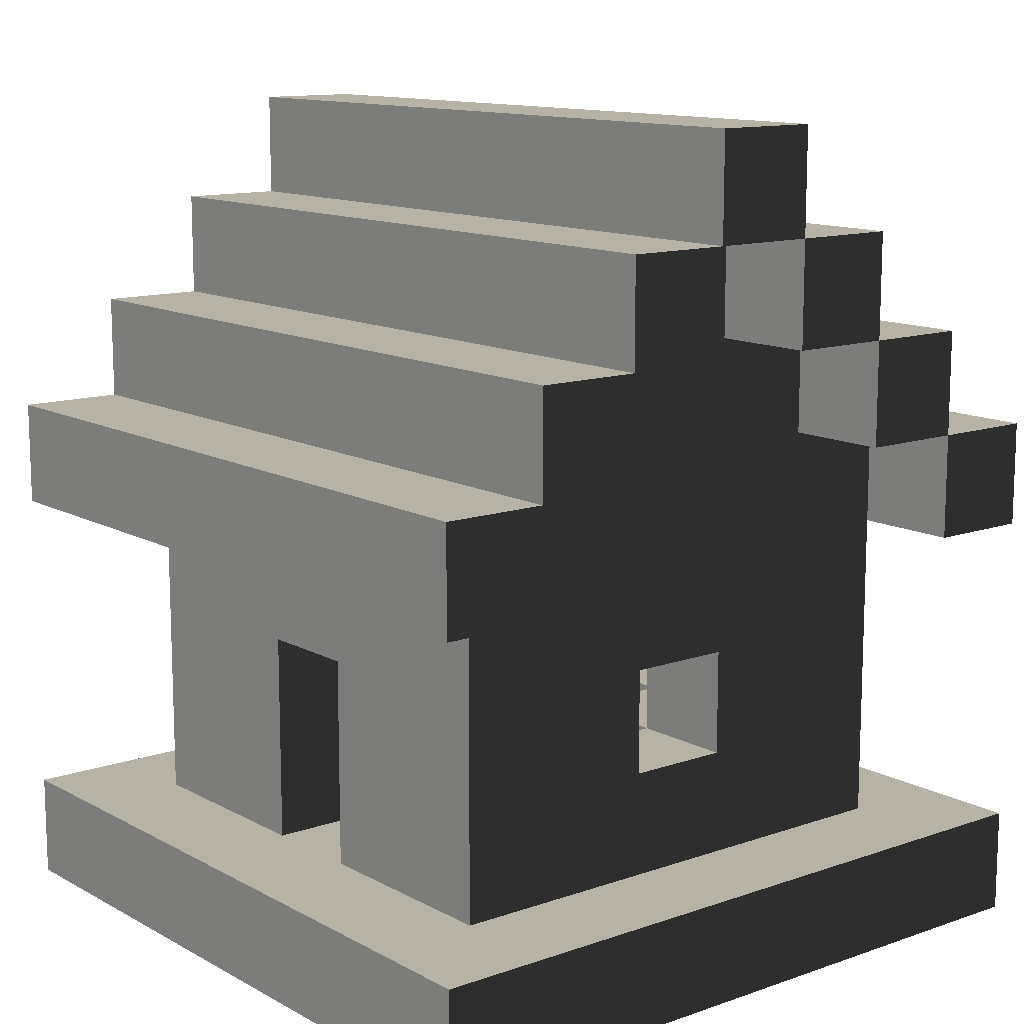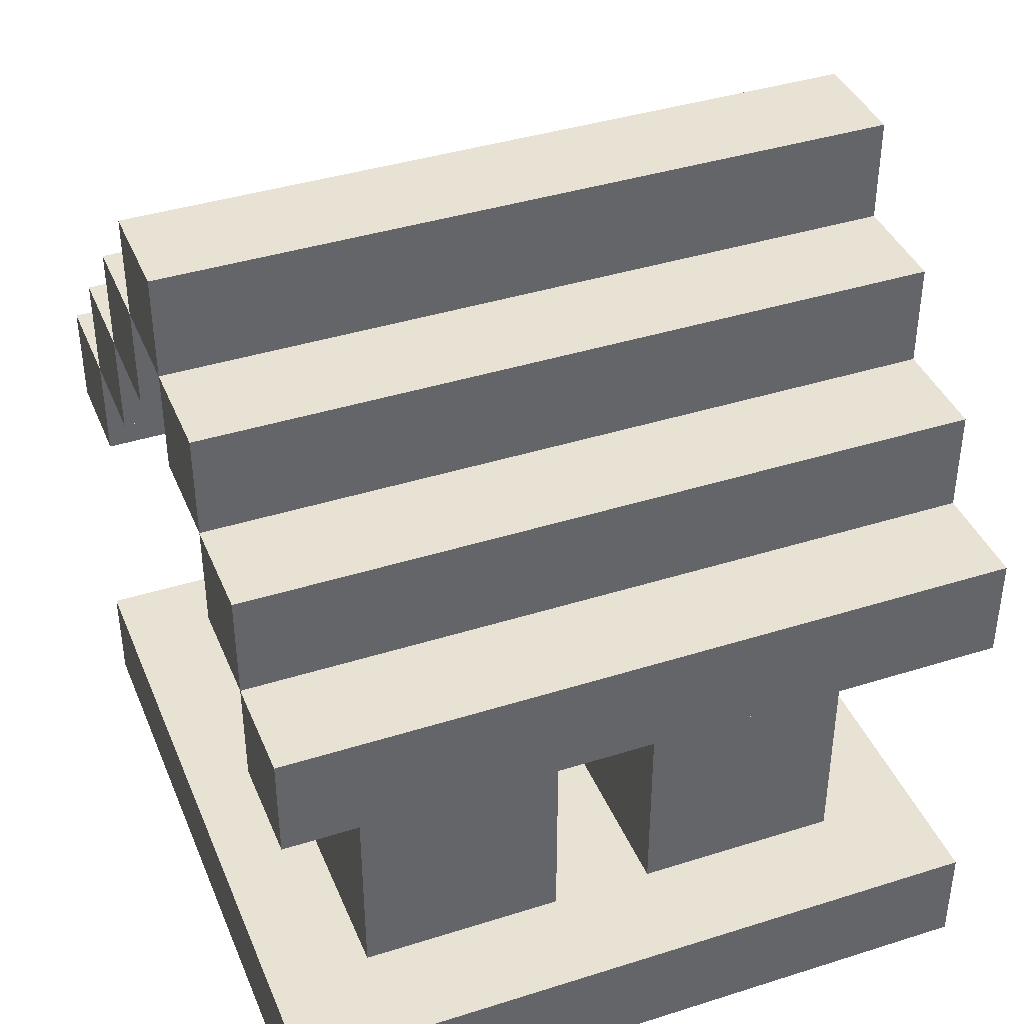
<metadata>
{"format":"obj","ext":"obj","renderer":"f3d","projection":"perspective","resolution":1024,"background":"white","views":[{"elev":12.4,"azim":51.1,"up":"+Y"},{"elev":40.0,"azim":-21.3,"up":"+Y"}]}
</metadata>
<code>
v 0.03125 -0.5 -0.25
v 0 -0.5 -0.25
v 0 -0.5 -0.2812
v 0.03125 -0.5 -0.2812
v 0 -0.4688 -0.2812
v 0.03125 -0.4688 -0.2812
v 0 -0.4688 -0.25
v 0.03125 -0.4688 -0.25
v 0.03125 -0.5 -0.2188
v 0 -0.5 -0.2188
v 0 -0.4688 -0.2188
v 0.03125 -0.4688 -0.2188
v 0.03125 -0.5 -0.1875
v 0 -0.5 -0.1875
v 0 -0.4688 -0.1875
v 0.03125 -0.4688 -0.1875
v 0.03125 -0.5 -0.1562
v 0 -0.5 -0.1562
v 0 -0.4688 -0.1562
v 0.03125 -0.4688 -0.1562
v 0.03125 -0.5 -0.125
v 0 -0.5 -0.125
v 0 -0.4688 -0.125
v 0.03125 -0.4688 -0.125
v 0.03125 -0.5 -0.09375
v 0 -0.5 -0.09375
v 0 -0.4688 -0.09375
v 0.03125 -0.4688 -0.09375
v 0.03125 -0.5 -0.0625
v 0 -0.5 -0.0625
v 0 -0.4688 -0.0625
v 0.03125 -0.4688 -0.0625
v 0.03125 -0.375 -0.25
v 0 -0.375 -0.25
v 0 -0.375 -0.2812
v 0.03125 -0.375 -0.2812
v 0 -0.3438 -0.2812
v 0.03125 -0.3438 -0.2812
v 0 -0.3438 -0.25
v 0.03125 -0.3438 -0.25
v 0.03125 -0.375 -0.0625
v 0 -0.375 -0.0625
v 0 -0.375 -0.09375
v 0.03125 -0.375 -0.09375
v 0 -0.3438 -0.09375
v 0.03125 -0.3438 -0.09375
v 0 -0.3438 -0.0625
v 0.03125 -0.3438 -0.0625
v 0.03125 -0.3438 -0.2188
v 0 -0.3438 -0.2188
v 0 -0.3125 -0.25
v 0.03125 -0.3125 -0.25
v 0 -0.3125 -0.2188
v 0.03125 -0.3125 -0.2188
v 0 -0.3438 -0.125
v 0.03125 -0.3438 -0.125
v 0 -0.3125 -0.125
v 0.03125 -0.3125 -0.125
v 0 -0.3125 -0.09375
v 0.03125 -0.3125 -0.09375
v 0.03125 -0.3125 -0.1875
v 0 -0.3125 -0.1875
v 0 -0.2812 -0.2188
v 0.03125 -0.2812 -0.2188
v 0 -0.2812 -0.1875
v 0.03125 -0.2812 -0.1875
v 0 -0.3125 -0.1562
v 0.03125 -0.3125 -0.1562
v 0 -0.2812 -0.1562
v 0.03125 -0.2812 -0.1562
v 0 -0.2812 -0.125
v 0.03125 -0.2812 -0.125
v 0 -0.25 -0.1875
v 0.03125 -0.25 -0.1875
v 0 -0.25 -0.1562
v 0.03125 -0.25 -0.1562
v -0.03125 -0.5 -0.25
v -0.03125 -0.5 -0.2812
v -0.03125 -0.4688 -0.2812
v -0.03125 -0.4688 -0.25
v -0.03125 -0.5 -0.2188
v -0.03125 -0.5 -0.1875
v -0.03125 -0.5 -0.1562
v -0.03125 -0.5 -0.125
v -0.03125 -0.5 -0.09375
v -0.03125 -0.5 -0.0625
v -0.03125 -0.4688 -0.09375
v -0.03125 -0.4688 -0.0625
v -0.03125 -0.4375 -0.25
v 0 -0.4375 -0.25
v 0 -0.4375 -0.2188
v 0 -0.4375 -0.1875
v -0.03125 -0.4688 -0.1562
v -0.03125 -0.4375 -0.1562
v -0.03125 -0.4375 -0.1875
v -0.03125 -0.4688 -0.1875
v 0 -0.4375 -0.1562
v 0 -0.4375 -0.125
v 0 -0.4375 -0.09375
v -0.03125 -0.4375 -0.09375
v -0.03125 -0.4062 -0.25
v 0 -0.4062 -0.25
v 0 -0.4062 -0.2188
v -0.03125 -0.4062 -0.1875
v -0.03125 -0.4062 -0.2188
v -0.03125 -0.4375 -0.2188
v 0 -0.4062 -0.1875
v -0.03125 -0.4375 -0.125
v -0.03125 -0.4062 -0.125
v -0.03125 -0.4062 -0.1562
v 0 -0.4062 -0.1562
v 0 -0.4062 -0.125
v 0 -0.4062 -0.09375
v -0.03125 -0.4062 -0.09375
v -0.03125 -0.375 -0.25
v 0 -0.375 -0.2188
v -0.03125 -0.375 -0.1875
v -0.03125 -0.375 -0.2188
v 0 -0.375 -0.1875
v -0.03125 -0.375 -0.1562
v 0 -0.375 -0.1562
v -0.03125 -0.375 -0.125
v 0 -0.375 -0.125
v -0.03125 -0.375 -0.09375
v -0.03125 -0.375 -0.2812
v -0.03125 -0.3438 -0.2812
v -0.03125 -0.3438 -0.25
v -0.03125 -0.3438 -0.2188
v -0.03125 -0.3438 -0.1875
v 0 -0.3438 -0.1875
v -0.03125 -0.3438 -0.1562
v 0 -0.3438 -0.1562
v -0.03125 -0.3438 -0.125
v -0.03125 -0.3438 -0.09375
v -0.03125 -0.375 -0.0625
v -0.03125 -0.3438 -0.0625
v -0.03125 -0.3125 -0.25
v -0.03125 -0.3125 -0.2188
v -0.03125 -0.3125 -0.1875
v -0.03125 -0.3125 -0.1562
v -0.03125 -0.3125 -0.125
v -0.03125 -0.3125 -0.09375
v -0.03125 -0.2812 -0.2188
v -0.03125 -0.2812 -0.1875
v -0.03125 -0.2812 -0.1562
v -0.03125 -0.2812 -0.125
v -0.03125 -0.25 -0.1875
v -0.03125 -0.25 -0.1562
v -0.0625 -0.5 -0.25
v -0.0625 -0.5 -0.2812
v -0.0625 -0.4688 -0.2812
v -0.0625 -0.4688 -0.25
v -0.0625 -0.5 -0.2188
v -0.0625 -0.5 -0.1875
v -0.0625 -0.5 -0.1562
v -0.0625 -0.4688 -0.1875
v -0.0625 -0.4688 -0.1562
v -0.0625 -0.5 -0.125
v -0.0625 -0.5 -0.09375
v -0.0625 -0.5 -0.0625
v -0.0625 -0.4688 -0.09375
v -0.0625 -0.4688 -0.0625
v -0.0625 -0.4375 -0.25
v -0.0625 -0.4375 -0.1875
v -0.0625 -0.4375 -0.2188
v -0.0625 -0.4688 -0.2188
v -0.0625 -0.4688 -0.125
v -0.0625 -0.4375 -0.125
v -0.0625 -0.4375 -0.1562
v -0.0625 -0.4375 -0.09375
v -0.0625 -0.4062 -0.2188
v -0.0625 -0.4062 -0.25
v -0.0625 -0.4062 -0.09375
v -0.0625 -0.4062 -0.125
v -0.0625 -0.375 -0.25
v -0.0625 -0.375 -0.2188
v -0.0625 -0.375 -0.125
v -0.0625 -0.375 -0.09375
v -0.0625 -0.375 -0.2812
v -0.0625 -0.3438 -0.2812
v -0.0625 -0.3438 -0.25
v -0.0625 -0.375 -0.0625
v -0.0625 -0.3438 -0.09375
v -0.0625 -0.3438 -0.0625
v -0.0625 -0.3438 -0.2188
v -0.0625 -0.3125 -0.25
v -0.0625 -0.3125 -0.2188
v -0.0625 -0.3438 -0.125
v -0.0625 -0.3125 -0.125
v -0.0625 -0.3125 -0.09375
v -0.0625 -0.3125 -0.1875
v -0.0625 -0.2812 -0.2188
v -0.0625 -0.2812 -0.1875
v -0.0625 -0.3125 -0.1562
v -0.0625 -0.2812 -0.1562
v -0.0625 -0.2812 -0.125
v -0.0625 -0.25 -0.1875
v -0.0625 -0.25 -0.1562
v -0.09375 -0.5 -0.25
v -0.09375 -0.5 -0.2812
v -0.09375 -0.4688 -0.2812
v -0.09375 -0.4688 -0.25
v -0.09375 -0.5 -0.2188
v -0.09375 -0.5 -0.1875
v -0.09375 -0.4688 -0.2188
v -0.09375 -0.4688 -0.1875
v -0.09375 -0.5 -0.1562
v -0.09375 -0.4688 -0.1562
v -0.09375 -0.5 -0.125
v -0.09375 -0.4688 -0.125
v -0.09375 -0.5 -0.09375
v -0.09375 -0.4688 -0.09375
v -0.09375 -0.5 -0.0625
v -0.09375 -0.4688 -0.0625
v -0.09375 -0.4375 -0.25
v -0.09375 -0.4375 -0.2188
v -0.09375 -0.4062 -0.2188
v -0.09375 -0.4062 -0.25
v -0.09375 -0.375 -0.25
v -0.09375 -0.375 -0.2188
v -0.09375 -0.4062 -0.09375
v -0.09375 -0.4062 -0.125
v -0.09375 -0.375 -0.125
v -0.09375 -0.375 -0.09375
v -0.09375 -0.375 -0.2812
v -0.09375 -0.3438 -0.2812
v -0.09375 -0.3438 -0.25
v -0.09375 -0.3438 -0.2188
v -0.09375 -0.375 -0.1875
v -0.09375 -0.3438 -0.1875
v -0.0625 -0.375 -0.1875
v -0.0625 -0.3438 -0.1875
v -0.09375 -0.375 -0.1562
v -0.09375 -0.3438 -0.1562
v -0.0625 -0.375 -0.1562
v -0.0625 -0.3438 -0.1562
v -0.09375 -0.3438 -0.125
v -0.09375 -0.3438 -0.09375
v -0.09375 -0.375 -0.0625
v -0.09375 -0.3438 -0.0625
v -0.09375 -0.3125 -0.25
v -0.09375 -0.3125 -0.2188
v -0.09375 -0.3125 -0.125
v -0.09375 -0.3125 -0.09375
v -0.09375 -0.3125 -0.1875
v -0.09375 -0.2812 -0.2188
v -0.09375 -0.2812 -0.1875
v -0.09375 -0.3125 -0.1562
v -0.09375 -0.2812 -0.1562
v -0.09375 -0.2812 -0.125
v -0.09375 -0.25 -0.1875
v -0.09375 -0.25 -0.1562
v -0.125 -0.5 -0.25
v -0.125 -0.5 -0.2812
v -0.125 -0.4688 -0.2812
v -0.125 -0.4688 -0.25
v -0.125 -0.5 -0.2188
v -0.125 -0.5 -0.1875
v -0.125 -0.4688 -0.2188
v -0.125 -0.4688 -0.1875
v -0.125 -0.5 -0.1562
v -0.125 -0.4688 -0.1562
v -0.125 -0.5 -0.125
v -0.125 -0.4688 -0.125
v -0.125 -0.5 -0.09375
v -0.125 -0.5 -0.0625
v -0.125 -0.4688 -0.09375
v -0.125 -0.4688 -0.0625
v -0.125 -0.4375 -0.25
v -0.125 -0.4375 -0.2188
v -0.125 -0.4375 -0.125
v -0.09375 -0.4375 -0.125
v -0.09375 -0.4375 -0.09375
v -0.125 -0.4375 -0.09375
v -0.125 -0.4062 -0.25
v -0.125 -0.4062 -0.2188
v -0.125 -0.4062 -0.125
v -0.125 -0.4062 -0.09375
v -0.125 -0.375 -0.25
v -0.125 -0.375 -0.2188
v -0.125 -0.375 -0.125
v -0.125 -0.375 -0.09375
v -0.125 -0.375 -0.2812
v -0.125 -0.3438 -0.2812
v -0.125 -0.3438 -0.25
v -0.125 -0.375 -0.0625
v -0.125 -0.3438 -0.09375
v -0.125 -0.3438 -0.0625
v -0.125 -0.3438 -0.2188
v -0.125 -0.3125 -0.25
v -0.125 -0.3125 -0.2188
v -0.125 -0.3438 -0.125
v -0.125 -0.3125 -0.125
v -0.125 -0.3125 -0.09375
v -0.125 -0.3125 -0.1875
v -0.125 -0.2812 -0.2188
v -0.125 -0.2812 -0.1875
v -0.125 -0.3125 -0.1562
v -0.125 -0.2812 -0.1562
v -0.125 -0.2812 -0.125
v -0.125 -0.25 -0.1875
v -0.125 -0.25 -0.1562
v -0.1562 -0.5 -0.25
v -0.1562 -0.5 -0.2812
v -0.1562 -0.4688 -0.2812
v -0.1562 -0.4688 -0.25
v -0.1562 -0.5 -0.2188
v -0.1562 -0.5 -0.1875
v -0.1562 -0.5 -0.1562
v -0.1562 -0.5 -0.125
v -0.1562 -0.5 -0.09375
v -0.1562 -0.5 -0.0625
v -0.1562 -0.4688 -0.09375
v -0.1562 -0.4688 -0.0625
v -0.1562 -0.4688 -0.2188
v -0.1562 -0.4375 -0.2188
v -0.1562 -0.4375 -0.25
v -0.1562 -0.4688 -0.1875
v -0.1562 -0.4375 -0.1875
v -0.125 -0.4375 -0.1875
v -0.1562 -0.4688 -0.1562
v -0.1562 -0.4375 -0.1562
v -0.125 -0.4375 -0.1562
v -0.1562 -0.4688 -0.125
v -0.1562 -0.4375 -0.125
v -0.1562 -0.4375 -0.09375
v -0.1562 -0.4062 -0.2188
v -0.1562 -0.4062 -0.25
v -0.1562 -0.4062 -0.1875
v -0.125 -0.4062 -0.1875
v -0.1562 -0.4062 -0.125
v -0.1562 -0.4062 -0.1562
v -0.125 -0.4062 -0.1562
v -0.1562 -0.4062 -0.09375
v -0.1562 -0.375 -0.2188
v -0.1562 -0.375 -0.25
v -0.1562 -0.375 -0.1875
v -0.125 -0.375 -0.1875
v -0.1562 -0.375 -0.1562
v -0.125 -0.375 -0.1562
v -0.1562 -0.375 -0.125
v -0.1562 -0.375 -0.09375
v -0.1562 -0.375 -0.2812
v -0.1562 -0.3438 -0.2812
v -0.1562 -0.3438 -0.25
v -0.1562 -0.3438 -0.2188
v -0.1562 -0.3438 -0.1875
v -0.125 -0.3438 -0.1875
v -0.1562 -0.3438 -0.1562
v -0.125 -0.3438 -0.1562
v -0.1562 -0.3438 -0.125
v -0.1562 -0.3438 -0.09375
v -0.1562 -0.375 -0.0625
v -0.1562 -0.3438 -0.0625
v -0.1562 -0.3125 -0.25
v -0.1562 -0.3125 -0.2188
v -0.1562 -0.3125 -0.1875
v -0.1562 -0.3125 -0.1562
v -0.1562 -0.3125 -0.125
v -0.1562 -0.3125 -0.09375
v -0.1562 -0.2812 -0.2188
v -0.1562 -0.2812 -0.1875
v -0.1562 -0.2812 -0.1562
v -0.1562 -0.2812 -0.125
v -0.1562 -0.25 -0.1875
v -0.1562 -0.25 -0.1562
v -0.1875 -0.5 -0.25
v -0.1875 -0.4688 -0.25
v -0.1875 -0.4688 -0.2812
v -0.1875 -0.5 -0.2812
v -0.1875 -0.5 -0.2188
v -0.1875 -0.4688 -0.2188
v -0.1875 -0.5 -0.1875
v -0.1875 -0.4688 -0.1875
v -0.1875 -0.5 -0.1562
v -0.1875 -0.4688 -0.1562
v -0.1875 -0.5 -0.125
v -0.1875 -0.4688 -0.125
v -0.1875 -0.5 -0.09375
v -0.1875 -0.4688 -0.09375
v -0.1875 -0.5 -0.0625
v -0.1875 -0.4688 -0.0625
v -0.1875 -0.375 -0.25
v -0.1875 -0.3438 -0.25
v -0.1875 -0.3438 -0.2812
v -0.1875 -0.375 -0.2812
v -0.1875 -0.375 -0.0625
v -0.1875 -0.3438 -0.0625
v -0.1875 -0.3438 -0.09375
v -0.1875 -0.375 -0.09375
v -0.1875 -0.3438 -0.2188
v -0.1875 -0.3125 -0.2188
v -0.1875 -0.3125 -0.25
v -0.1875 -0.3125 -0.09375
v -0.1875 -0.3125 -0.125
v -0.1875 -0.3438 -0.125
v -0.1875 -0.3125 -0.1875
v -0.1875 -0.2812 -0.1875
v -0.1875 -0.2812 -0.2188
v -0.1875 -0.2812 -0.125
v -0.1875 -0.2812 -0.1562
v -0.1875 -0.3125 -0.1562
v -0.1875 -0.25 -0.1562
v -0.1875 -0.25 -0.1875
f 1 2 3 4
f 3 5 6 4
f 5 7 8 6
f 8 1 4 6
f 9 10 2 1
f 7 11 12 8
f 12 9 1 8
f 13 14 10 9
f 11 15 16 12
f 16 13 9 12
f 17 18 14 13
f 15 19 20 16
f 20 17 13 16
f 21 22 18 17
f 19 23 24 20
f 24 21 17 20
f 25 26 22 21
f 23 27 28 24
f 28 25 21 24
f 29 30 26 25
f 27 31 32 28
f 29 32 31 30
f 32 29 25 28
f 33 34 35 36
f 35 37 38 36
f 37 39 40 38
f 33 40 39 34
f 40 33 36 38
f 41 42 43 44
f 43 45 46 44
f 45 47 48 46
f 41 48 47 42
f 48 41 44 46
f 49 50 39 40
f 39 51 52 40
f 51 53 54 52
f 49 54 53 50
f 54 49 40 52
f 46 45 55 56
f 55 57 58 56
f 57 59 60 58
f 46 60 59 45
f 60 46 56 58
f 61 62 53 54
f 53 63 64 54
f 63 65 66 64
f 61 66 65 62
f 66 61 54 64
f 58 57 67 68
f 67 69 70 68
f 69 71 72 70
f 58 72 71 57
f 72 58 68 70
f 70 69 65 66
f 65 73 74 66
f 73 75 76 74
f 70 76 75 69
f 76 70 66 74
f 2 77 78 3
f 78 79 5 3
f 79 80 7 5
f 10 81 77 2
f 14 82 81 10
f 18 83 82 14
f 22 84 83 18
f 26 85 84 22
f 30 86 85 26
f 87 88 31 27
f 30 31 88 86
f 80 89 90 7
f 91 11 7 90
f 92 15 11 91
f 93 94 95 96
f 95 94 97 92
f 97 19 15 92
f 98 23 19 97
f 27 99 100 87
f 99 27 23 98
f 89 101 102 90
f 103 91 90 102
f 95 104 105 106
f 92 107 104 95
f 107 92 91 103
f 108 109 110 94
f 94 110 111 97
f 112 98 97 111
f 99 113 114 100
f 113 99 98 112
f 101 115 34 102
f 116 103 102 34
f 104 117 118 105
f 119 107 103 116
f 110 120 117 104
f 111 110 104 107
f 121 111 107 119
f 109 122 120 110
f 123 112 111 121
f 113 43 124 114
f 43 113 112 123
f 34 115 125 35
f 125 126 37 35
f 126 127 39 37
f 118 128 127 115
f 50 116 34 39
f 117 129 128 118
f 130 119 116 50
f 120 131 129 117
f 132 121 119 130
f 122 133 131 120
f 55 123 121 132
f 124 134 133 122
f 45 43 123 55
f 42 135 124 43
f 134 136 47 45
f 42 47 136 135
f 127 137 51 39
f 137 138 53 51
f 129 139 138 128
f 62 130 50 53
f 131 140 139 129
f 67 132 130 62
f 133 141 140 131
f 57 55 132 67
f 141 142 59 57
f 45 59 142 134
f 138 143 63 53
f 143 144 65 63
f 140 145 144 139
f 69 67 62 65
f 145 146 71 69
f 57 71 146 141
f 144 147 73 65
f 147 148 75 73
f 69 75 148 145
f 77 149 150 78
f 150 151 79 78
f 151 152 80 79
f 81 153 149 77
f 82 154 153 81
f 83 155 154 82
f 156 157 93 96
f 84 158 155 83
f 85 159 158 84
f 86 160 159 85
f 161 162 88 87
f 86 88 162 160
f 152 163 89 80
f 156 164 165 166
f 165 164 95 106
f 96 95 164 156
f 167 168 169 157
f 157 169 94 93
f 169 168 108 94
f 161 170 168 167
f 87 100 170 161
f 165 171 172 163
f 163 172 101 89
f 106 105 171 165
f 170 173 174 168
f 168 174 109 108
f 100 114 173 170
f 172 175 115 101
f 175 176 118 115
f 105 118 176 171
f 174 177 122 109
f 177 178 124 122
f 114 124 178 173
f 115 175 179 125
f 179 180 126 125
f 180 181 127 126
f 115 127 181 175
f 135 182 178 124
f 178 183 134 124
f 183 184 136 134
f 135 136 184 182
f 128 185 181 127
f 181 186 137 127
f 186 187 138 137
f 128 138 187 185
f 134 183 188 133
f 188 189 141 133
f 189 190 142 141
f 134 142 190 183
f 139 191 187 138
f 187 192 143 138
f 192 193 144 143
f 139 144 193 191
f 141 189 194 140
f 194 195 145 140
f 195 196 146 145
f 141 146 196 189
f 145 195 193 144
f 193 197 147 144
f 197 198 148 147
f 145 148 198 195
f 149 199 200 150
f 200 201 151 150
f 201 202 152 151
f 153 203 199 149
f 154 204 203 153
f 205 206 156 166
f 155 207 204 154
f 206 208 157 156
f 158 209 207 155
f 208 210 167 157
f 159 211 209 158
f 210 212 161 167
f 160 213 211 159
f 212 214 162 161
f 160 162 214 213
f 202 215 163 152
f 215 216 165 163
f 166 165 216 205
f 171 217 218 172
f 218 219 175 172
f 171 176 220 217
f 173 221 222 174
f 222 223 177 174
f 173 178 224 221
f 175 219 225 179
f 225 226 180 179
f 226 227 181 180
f 220 228 227 219
f 185 176 175 181
f 229 230 228 220
f 231 229 220 176
f 228 230 232 185
f 232 231 176 185
f 233 234 230 229
f 235 233 229 231
f 230 234 236 232
f 236 235 231 232
f 223 237 234 233
f 177 223 233 235
f 234 237 188 236
f 188 177 235 236
f 224 238 237 223
f 183 178 177 188
f 182 239 224 178
f 238 240 184 183
f 182 184 240 239
f 227 241 186 181
f 241 242 187 186
f 185 187 242 228
f 237 243 189 188
f 243 244 190 189
f 183 190 244 238
f 191 245 242 187
f 242 246 192 187
f 246 247 193 192
f 191 193 247 245
f 189 243 248 194
f 248 249 195 194
f 249 250 196 195
f 189 196 250 243
f 195 249 247 193
f 247 251 197 193
f 251 252 198 197
f 195 198 252 249
f 199 253 254 200
f 254 255 201 200
f 255 256 202 201
f 203 257 253 199
f 204 258 257 203
f 259 260 206 205
f 207 261 258 204
f 260 262 208 206
f 209 263 261 207
f 262 264 210 208
f 211 265 263 209
f 213 266 265 211
f 267 268 214 212
f 213 214 268 266
f 256 269 215 202
f 205 216 270 259
f 264 271 272 210
f 212 273 274 267
f 273 212 210 272
f 269 275 218 215
f 216 217 276 270
f 217 216 215 218
f 271 277 222 272
f 273 221 278 274
f 221 273 272 222
f 275 279 219 218
f 279 280 220 219
f 217 220 280 276
f 277 281 223 222
f 281 282 224 223
f 221 224 282 278
f 219 279 283 225
f 283 284 226 225
f 284 285 227 226
f 219 227 285 279
f 239 286 282 224
f 282 287 238 224
f 287 288 240 238
f 239 240 288 286
f 228 289 285 227
f 285 290 241 227
f 290 291 242 241
f 228 242 291 289
f 238 287 292 237
f 292 293 243 237
f 293 294 244 243
f 238 244 294 287
f 245 295 291 242
f 291 296 246 242
f 296 297 247 246
f 245 247 297 295
f 243 293 298 248
f 298 299 249 248
f 299 300 250 249
f 243 250 300 293
f 249 299 297 247
f 297 301 251 247
f 301 302 252 251
f 249 252 302 299
f 253 303 304 254
f 304 305 255 254
f 305 306 256 255
f 257 307 303 253
f 258 308 307 257
f 261 309 308 258
f 263 310 309 261
f 265 311 310 263
f 266 312 311 265
f 313 314 268 267
f 266 268 314 312
f 315 316 317 306
f 306 317 269 256
f 318 319 316 315
f 320 260 259 270
f 321 322 319 318
f 319 322 323 320
f 323 262 260 320
f 324 325 322 321
f 271 264 262 323
f 313 326 325 324
f 267 274 326 313
f 316 327 328 317
f 317 328 275 269
f 319 329 327 316
f 320 330 329 319
f 330 320 270 276
f 325 331 332 322
f 322 332 333 323
f 277 271 323 333
f 326 334 331 325
f 274 278 334 326
f 327 335 336 328
f 328 336 279 275
f 329 337 335 327
f 338 330 276 280
f 332 339 337 329
f 333 332 329 330
f 340 333 330 338
f 331 341 339 332
f 281 277 333 340
f 334 342 341 331
f 278 282 342 334
f 279 336 343 283
f 343 344 284 283
f 344 345 285 284
f 335 346 345 336
f 289 280 279 285
f 337 347 346 335
f 348 338 280 289
f 339 349 347 337
f 350 340 338 348
f 341 351 349 339
f 292 281 340 350
f 342 352 351 341
f 287 282 281 292
f 286 353 342 282
f 352 354 288 287
f 286 288 354 353
f 345 355 290 285
f 355 356 291 290
f 347 357 356 346
f 295 348 289 291
f 349 358 357 347
f 298 350 348 295
f 351 359 358 349
f 293 292 350 298
f 359 360 294 293
f 287 294 360 352
f 356 361 296 291
f 361 362 297 296
f 358 363 362 357
f 299 298 295 297
f 363 364 300 299
f 293 300 364 359
f 362 365 301 297
f 365 366 302 301
f 299 302 366 363
f 367 368 369 370
f 303 367 370 304
f 370 369 305 304
f 369 368 306 305
f 371 372 368 367
f 307 371 367 303
f 368 372 315 306
f 373 374 372 371
f 308 373 371 307
f 372 374 318 315
f 375 376 374 373
f 309 375 373 308
f 374 376 321 318
f 377 378 376 375
f 310 377 375 309
f 376 378 324 321
f 379 380 378 377
f 311 379 377 310
f 378 380 313 324
f 381 382 380 379
f 312 381 379 311
f 380 382 314 313
f 312 314 382 381
f 383 384 385 386
f 336 383 386 343
f 386 385 344 343
f 385 384 345 344
f 336 345 384 383
f 387 388 389 390
f 353 387 390 342
f 390 389 352 342
f 389 388 354 352
f 353 354 388 387
f 391 392 393 384
f 346 391 384 345
f 384 393 355 345
f 393 392 356 355
f 346 356 392 391
f 389 394 395 396
f 352 389 396 351
f 396 395 359 351
f 395 394 360 359
f 352 360 394 389
f 397 398 399 392
f 357 397 392 356
f 392 399 361 356
f 399 398 362 361
f 357 362 398 397
f 395 400 401 402
f 359 395 402 358
f 402 401 363 358
f 401 400 364 363
f 359 364 400 395
f 401 403 404 398
f 363 401 398 362
f 398 404 365 362
f 404 403 366 365
f 363 366 403 401

</code>
